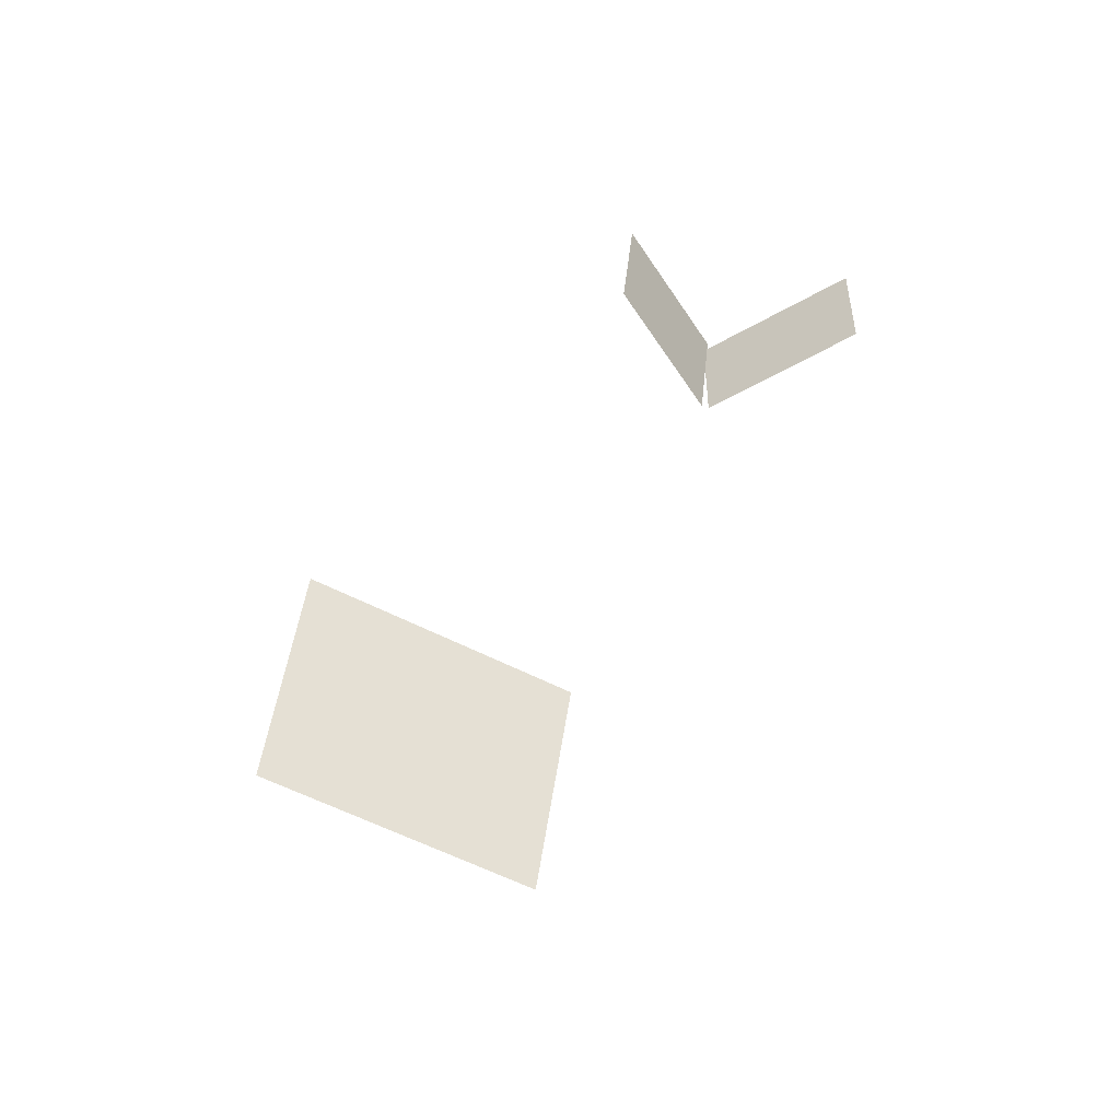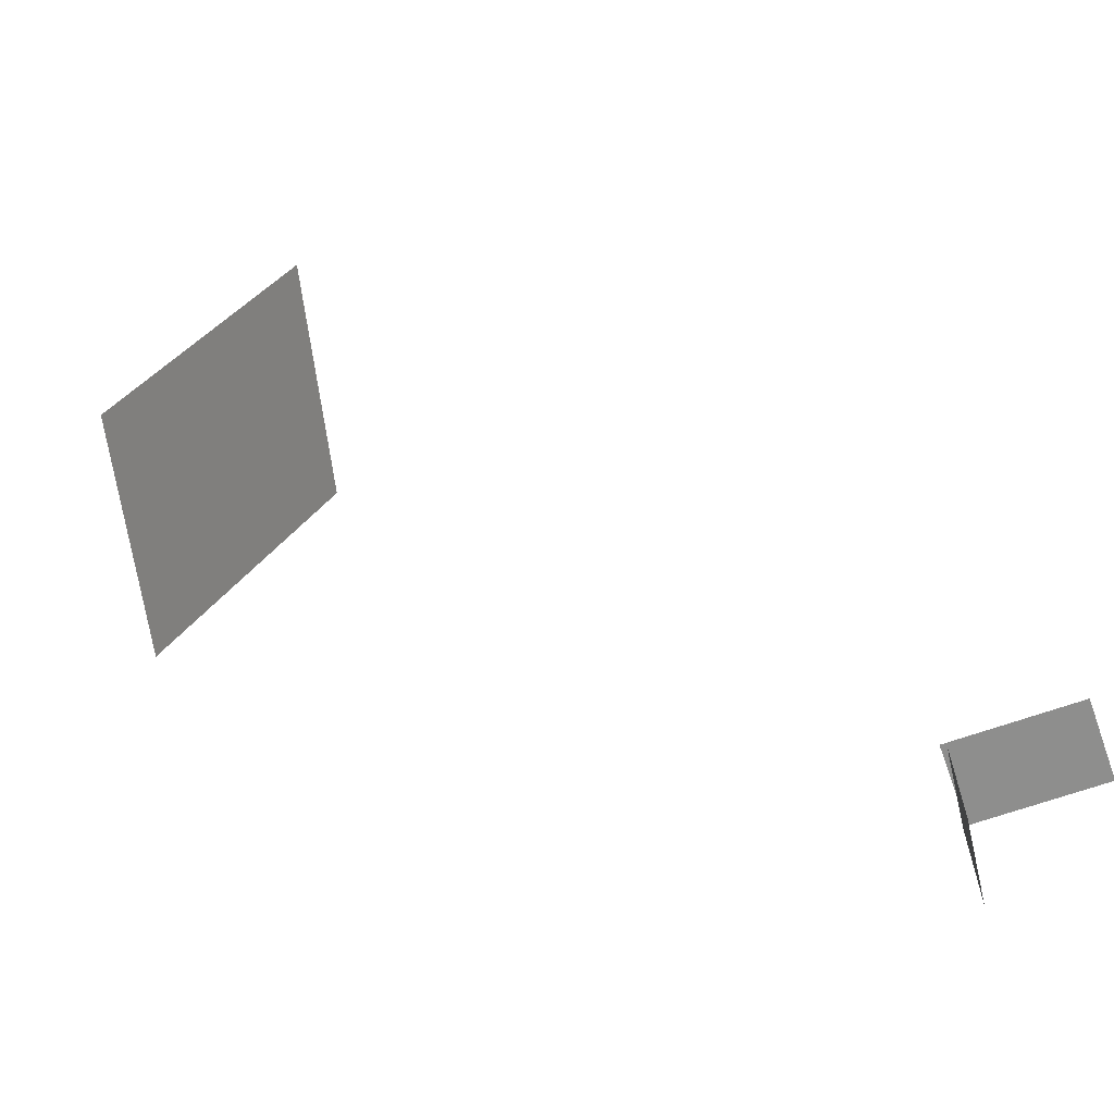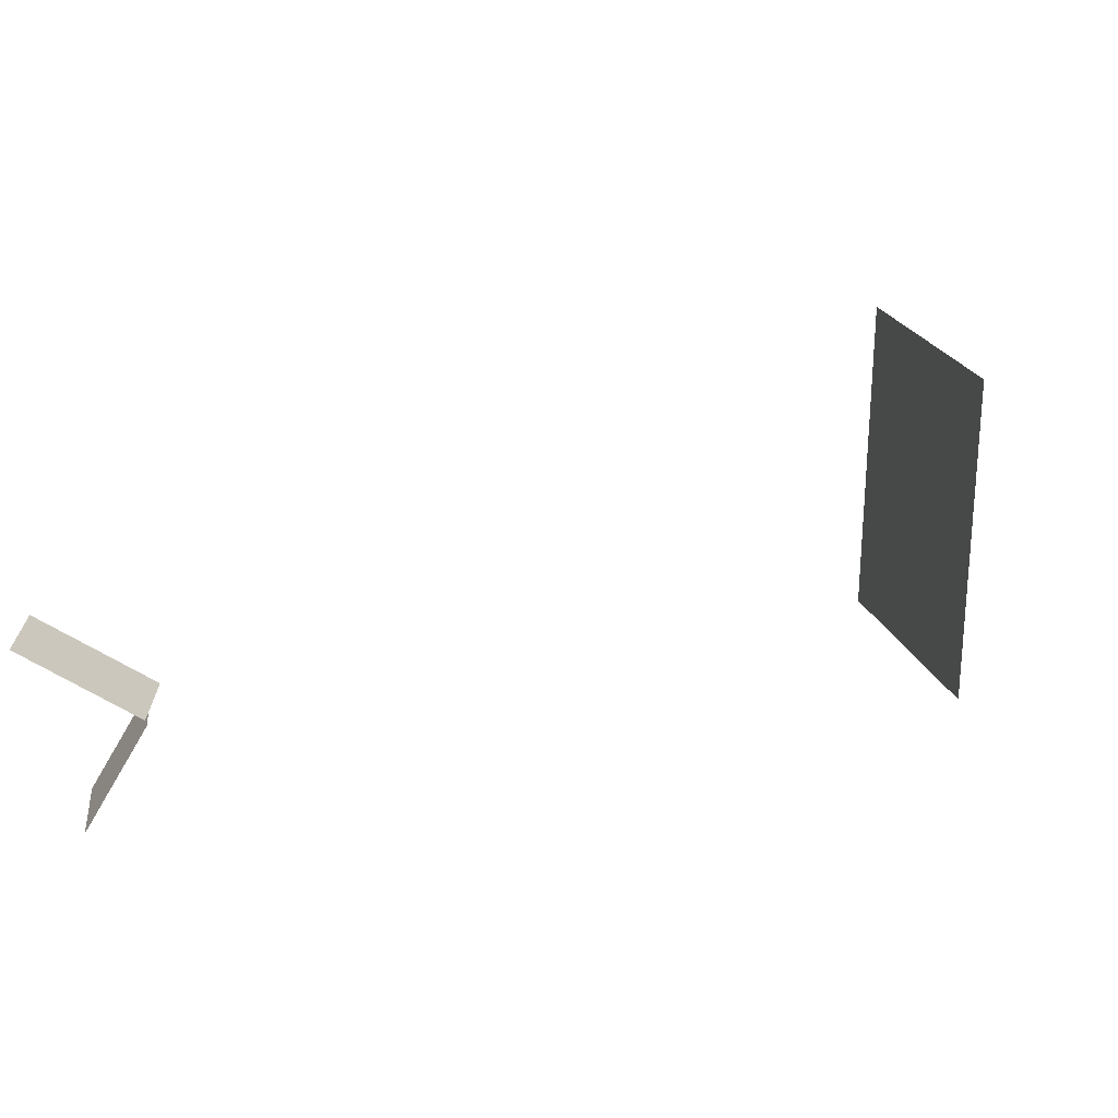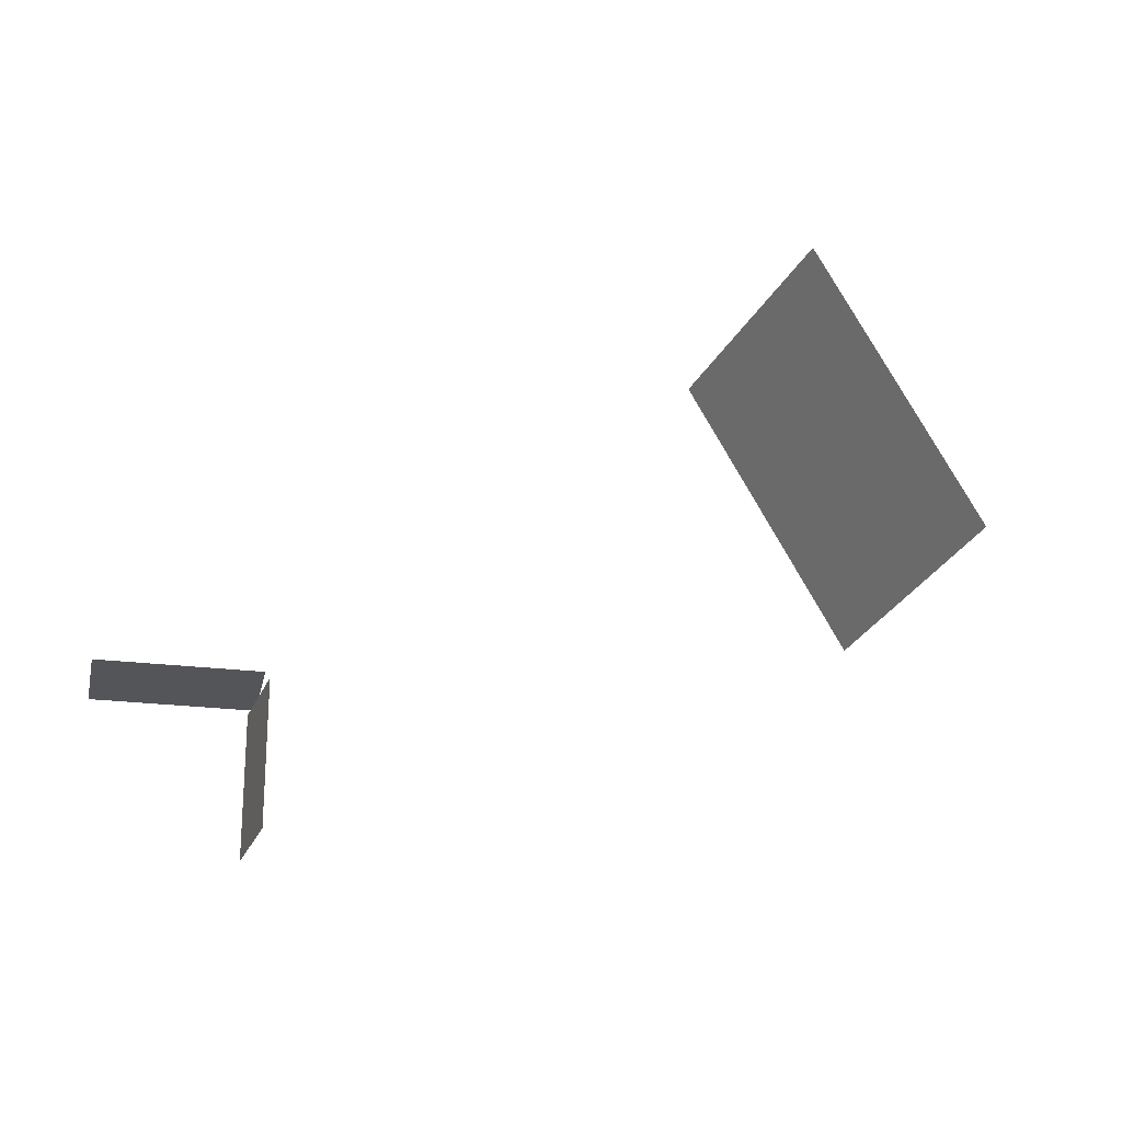
<metadata>
{"format":"obj","ext":"obj","renderer":"f3d","projection":"perspective","resolution":1024,"background":"white","views":[{"elev":-52.8,"azim":-148.3,"up":"+Y"},{"elev":-64.8,"azim":-160.1,"up":"+Z"},{"elev":-70.4,"azim":-30.4,"up":"+Y"},{"elev":-24.4,"azim":-11.3,"up":"+Z"}]}
</metadata>
<code>
v -1.544 1.448 1.268
v -1.544 -0.3401 1.268
v 1.23 1.448 1.268
v 1.23 -0.3401 1.268
o light
f 2 4 3 1
v 1.102 1.455 1.18
v 1.31 -0.3216 1.18
v 1.102 1.455 -1.374
v 1.31 -0.3216 -1.374
o light_1
f 6 8 7 5
v 12.51 4.932 13.75
v 11.18 10.38 13.14
v 15.93 5.095 7.72
v 14.6 10.54 7.112
o light_2
f 10 12 11 9

</code>
